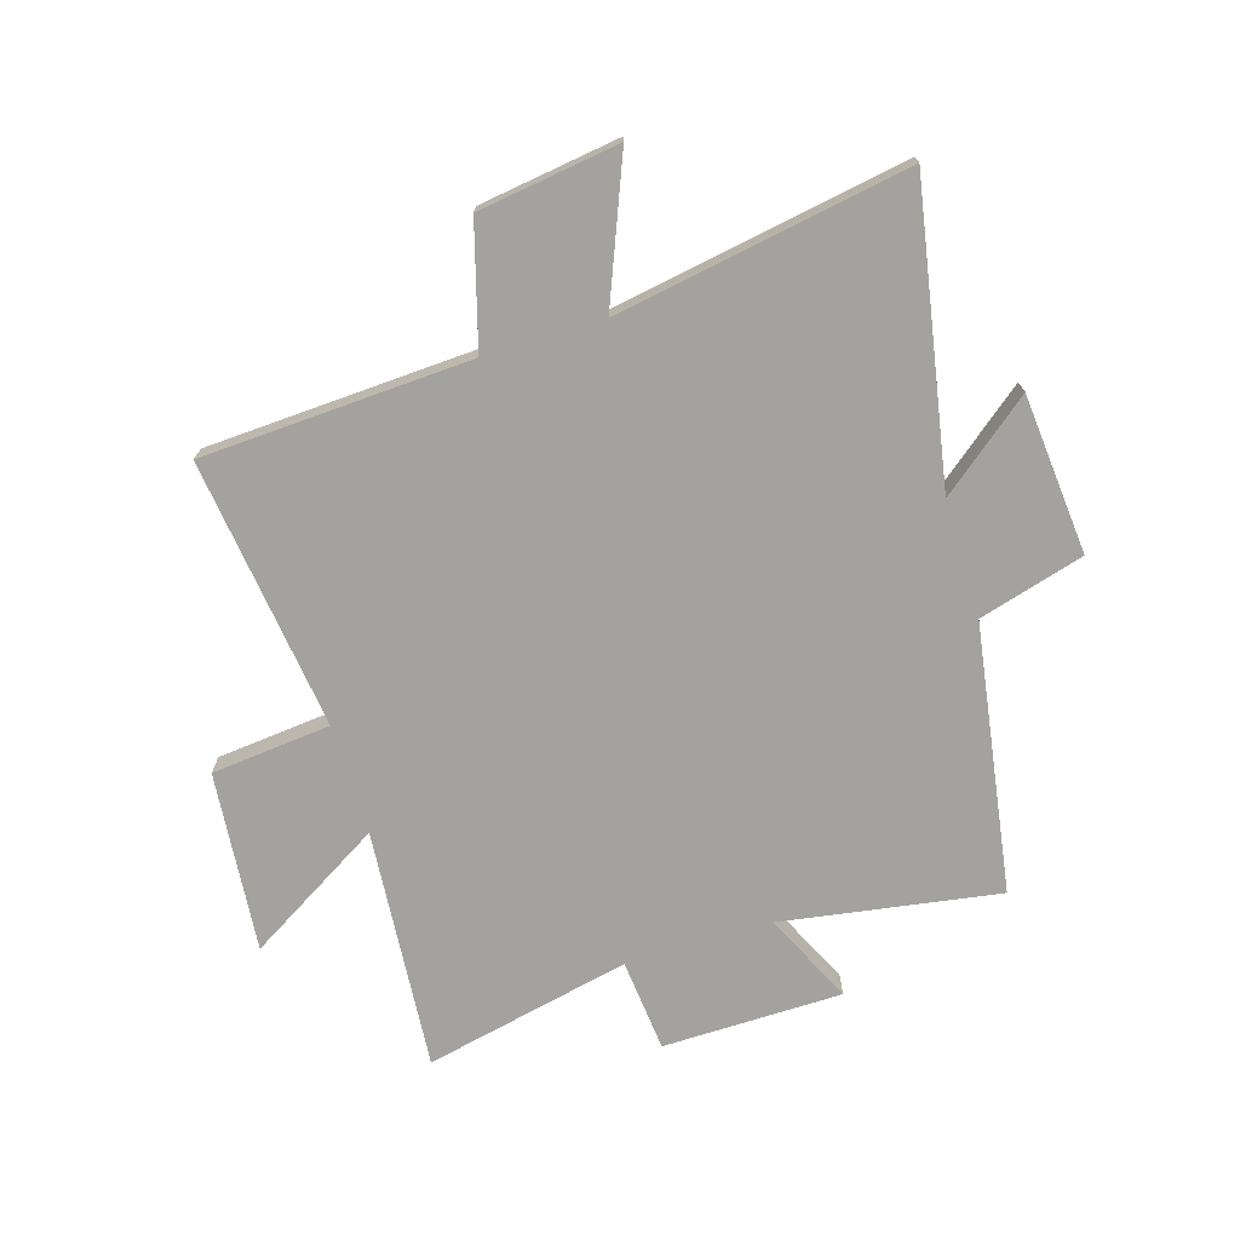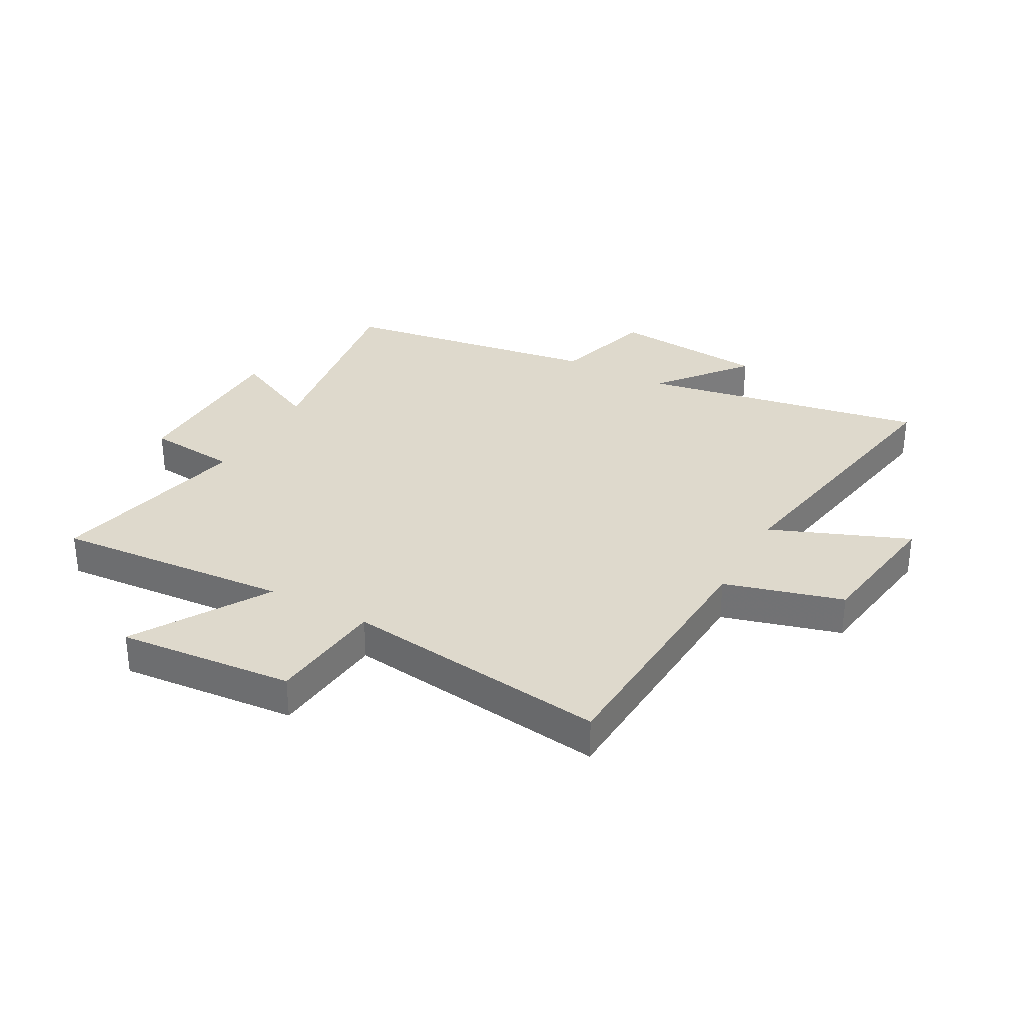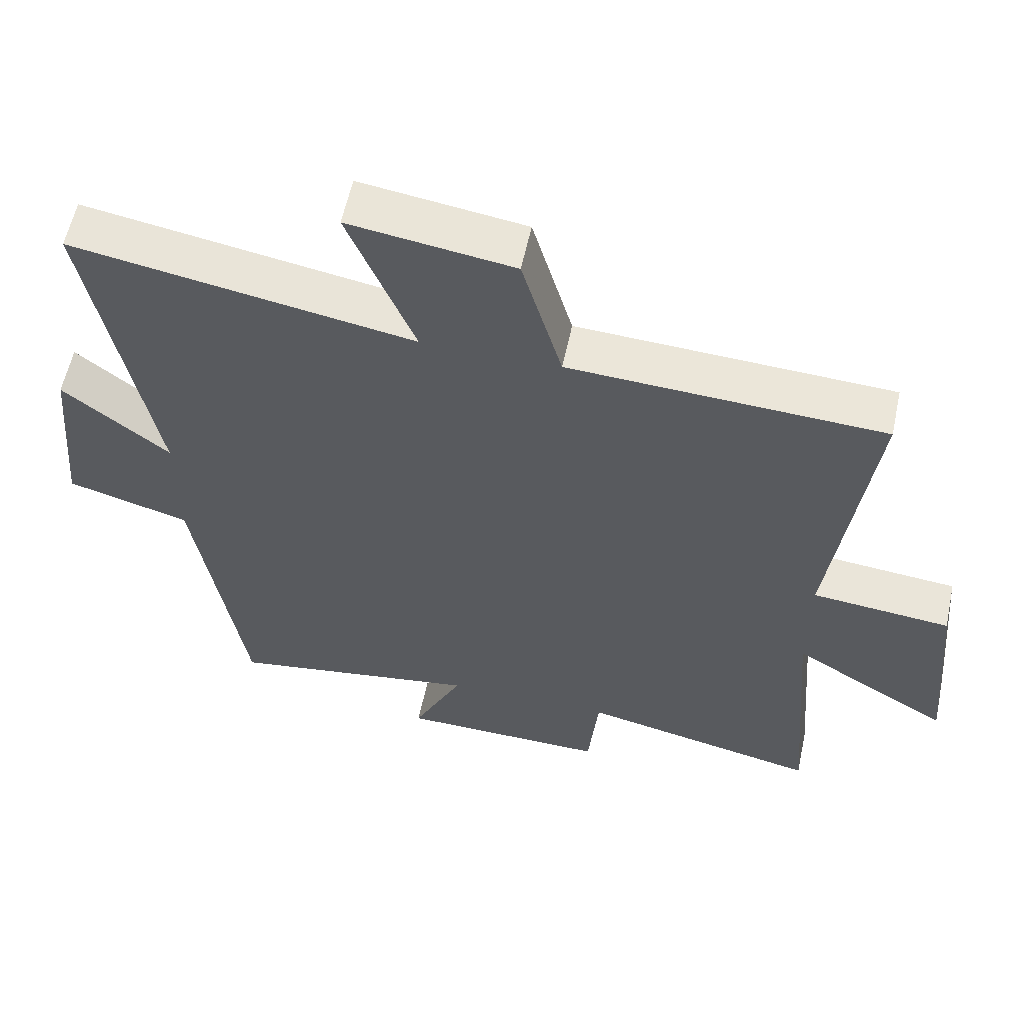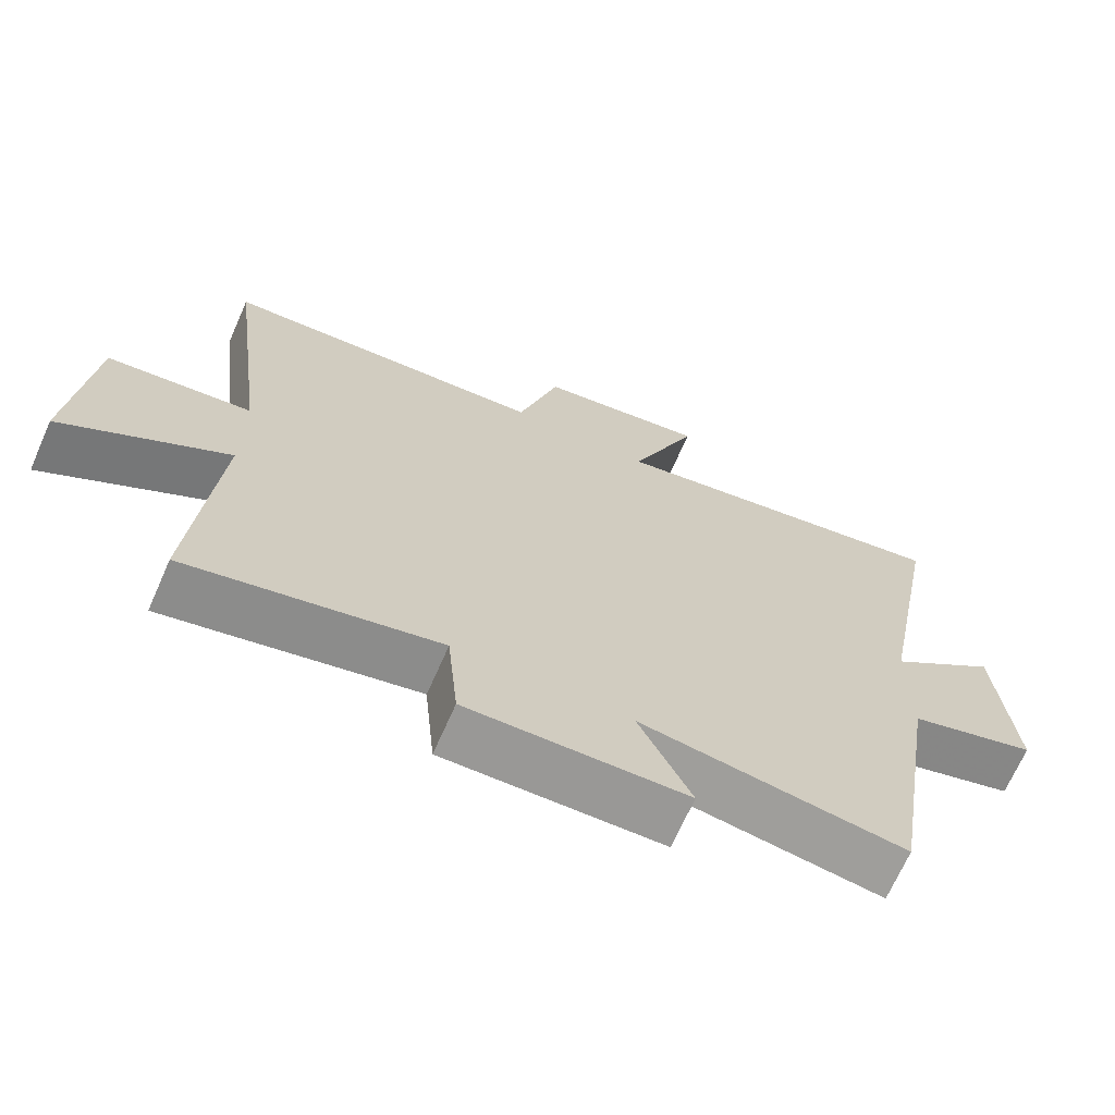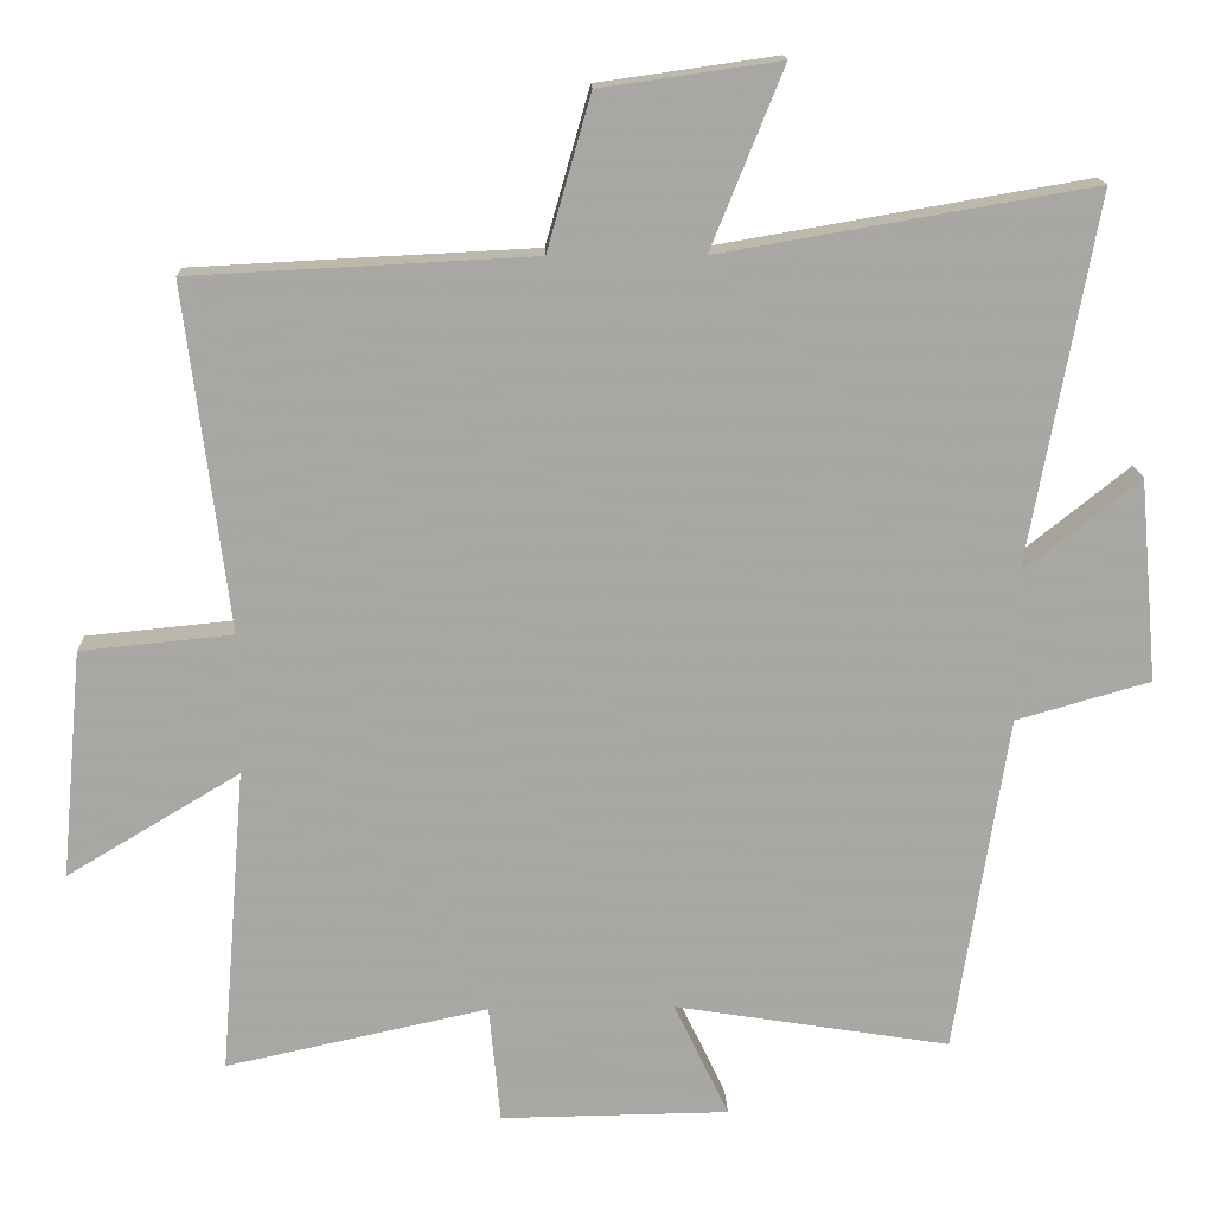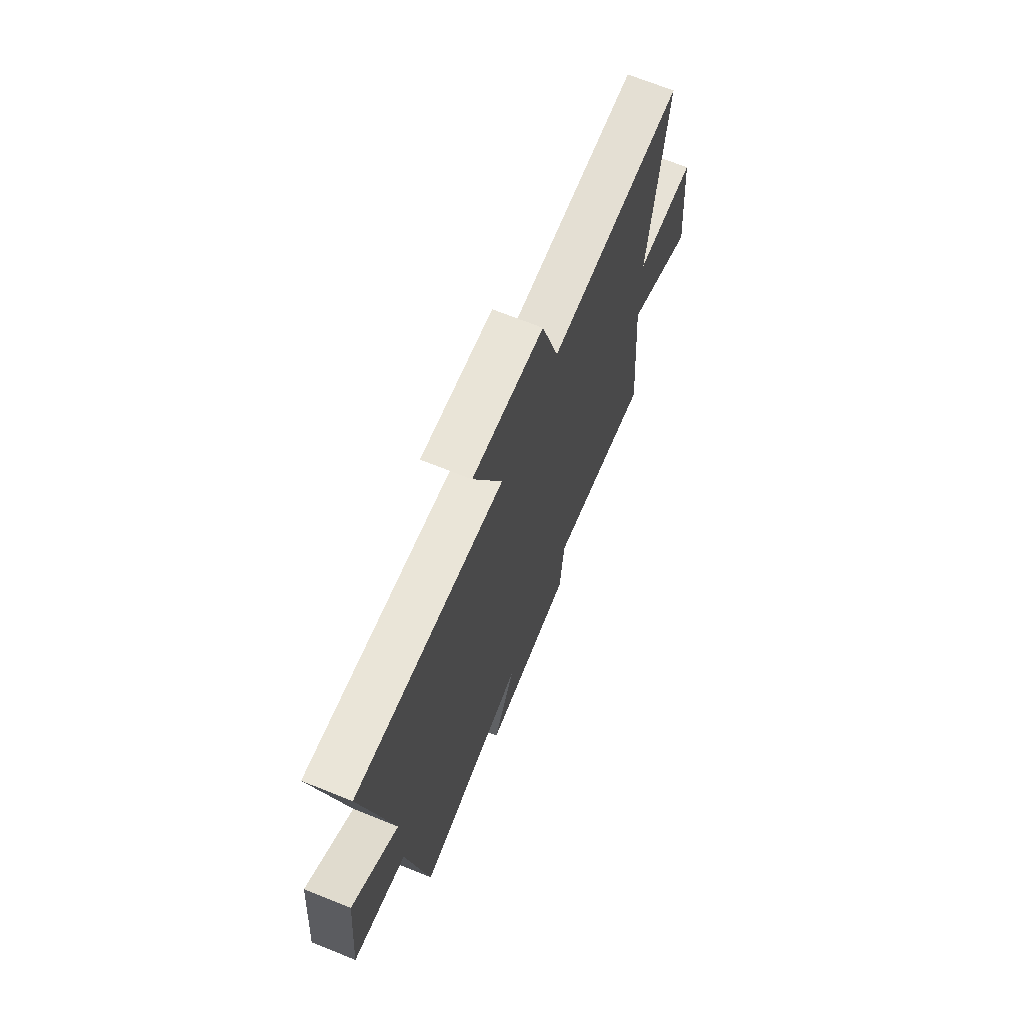
<metadata>
{"format":"obj","ext":"obj","renderer":"f3d","projection":"perspective","resolution":1024,"background":"white","views":[{"elev":-72.4,"azim":17.0,"up":"+Y"},{"elev":32.1,"azim":-61.0,"up":"+Y"},{"elev":58.5,"azim":-168.0,"up":"+Z"},{"elev":-68.8,"azim":-23.8,"up":"+Z"},{"elev":15.4,"azim":-1.9,"up":"+Z"},{"elev":69.6,"azim":111.9,"up":"+Z"}]}
</metadata>
<code>
v -0.558 0.07 0.477
v -0.103 0.07 0.5
v -0.045 0.07 0.704
v 0.193 0.07 0.738
v 0.097 0.07 0.5
v 0.591 0.07 0.585
v 0.5 0.07 0.091
v 0.654 0.07 0.214
v 0.678 0.07 -0.056
v 0.5 0.07 -0.107
v 0.429 0.07 -0.559
v 0.062 0.07 -0.5
v 0.135 0.07 -0.653
v -0.169 0.07 -0.657
v -0.184 0.07 -0.5
v -0.533 0.07 -0.576
v -0.5 0.07 -0.168
v -0.73 0.07 -0.306
v -0.702 0.07 -0.002
v -0.5 0.07 0.018
v -0.558 0 0.477
v -0.103 0 0.5
v -0.045 0 0.704
v 0.193 0 0.738
v 0.097 0 0.5
v 0.591 0 0.585
v 0.5 0 0.091
v 0.654 0 0.214
v 0.678 0 -0.056
v 0.5 0 -0.107
v 0.429 0 -0.559
v 0.062 0 -0.5
v 0.135 0 -0.653
v -0.169 0 -0.657
v -0.184 0 -0.5
v -0.533 0 -0.576
v -0.5 0 -0.168
v -0.73 0 -0.306
v -0.702 0 -0.002
v -0.5 0 0.018
f 17 18 19 20
f 15 16 17
f 15 17 20
f 12 13 14 15
f 12 15 20 1
f 10 11 12 1
f 7 8 9 10
f 5 6 7
f 5 7 10 1
f 2 3 4 5
f 1 2 5
f 40 39 38 37
f 37 36 35
f 40 37 35
f 35 34 33 32
f 21 40 35 32
f 21 32 31 30
f 30 29 28 27
f 27 26 25
f 21 30 27 25
f 25 24 23 22
f 25 22 21
f 1 21 22 2
f 2 22 23 3
f 3 23 24 4
f 4 24 25 5
f 5 25 26 6
f 6 26 27 7
f 7 27 28 8
f 8 28 29 9
f 9 29 30 10
f 10 30 31 11
f 11 31 32 12
f 12 32 33 13
f 13 33 34 14
f 14 34 35 15
f 15 35 36 16
f 16 36 37 17
f 17 37 38 18
f 18 38 39 19
f 19 39 40 20
f 20 40 21 1

</code>
